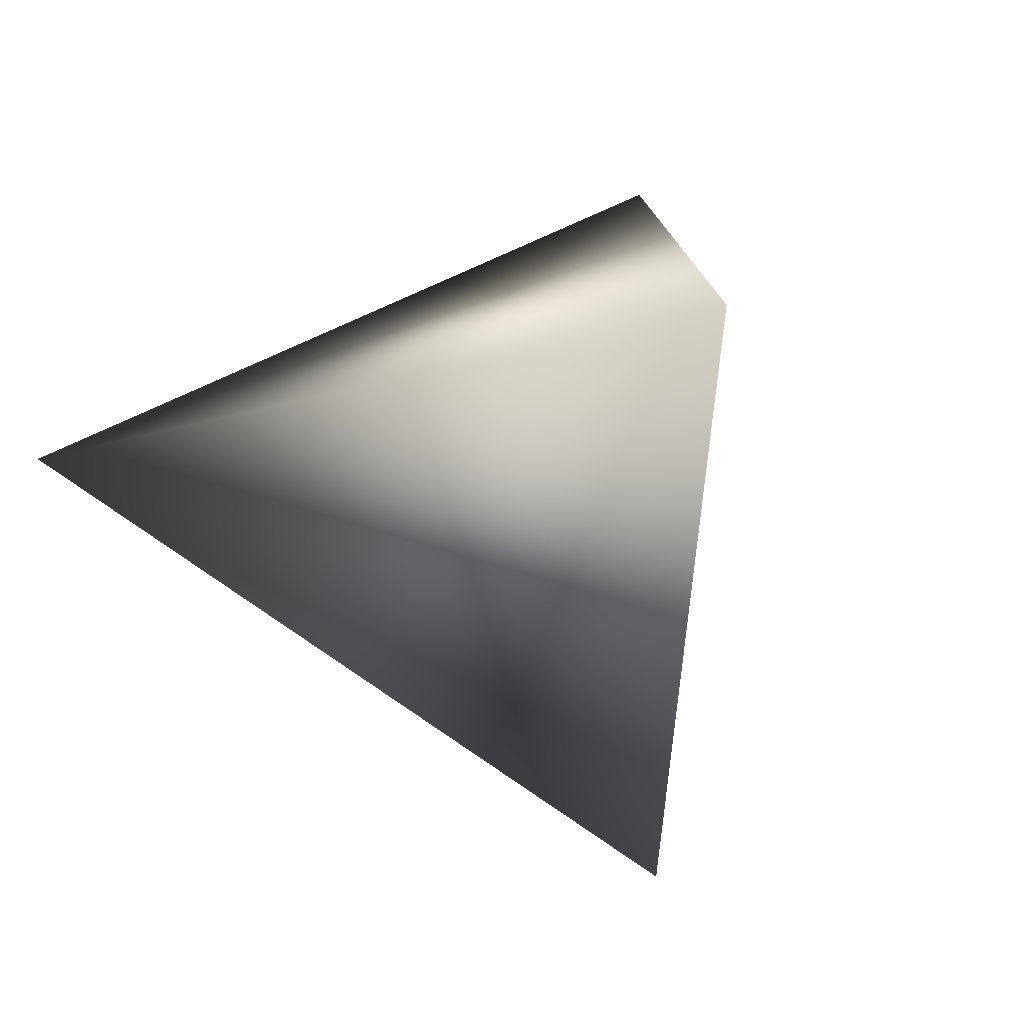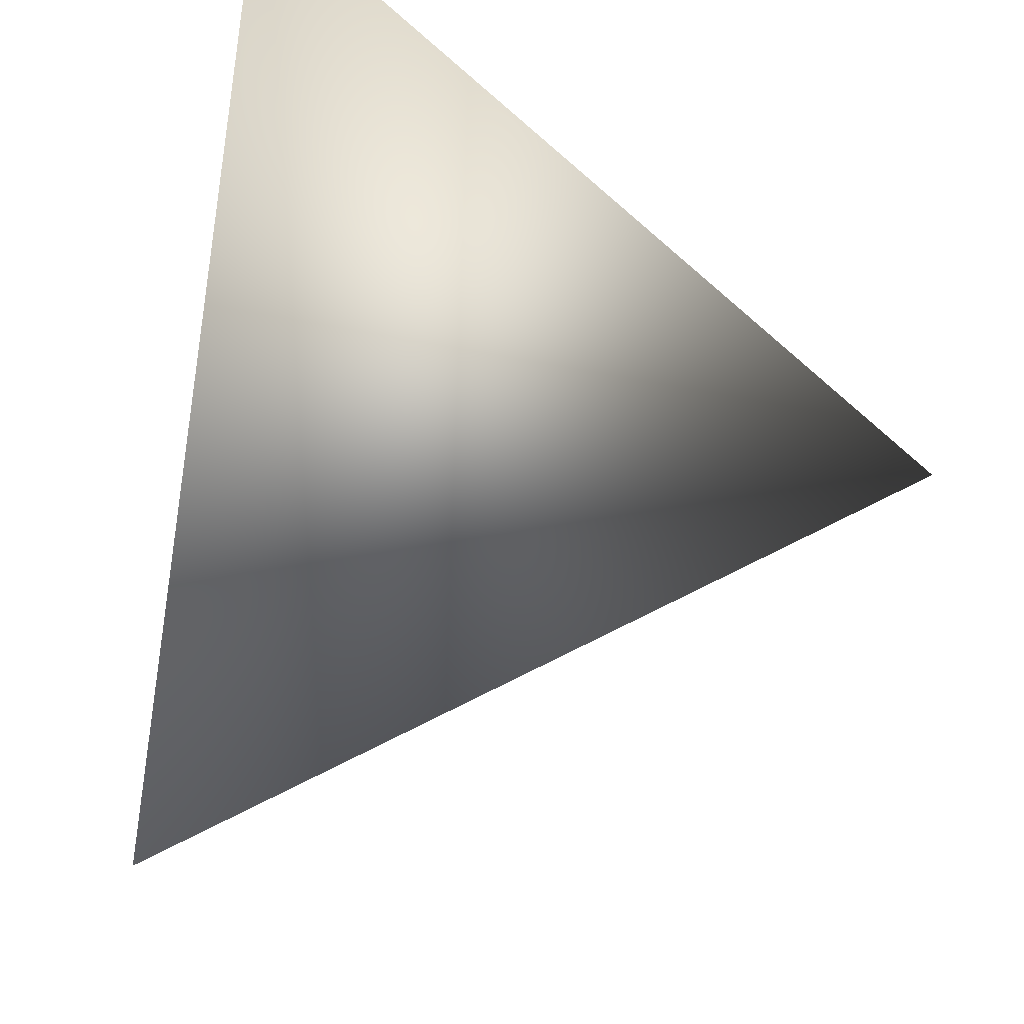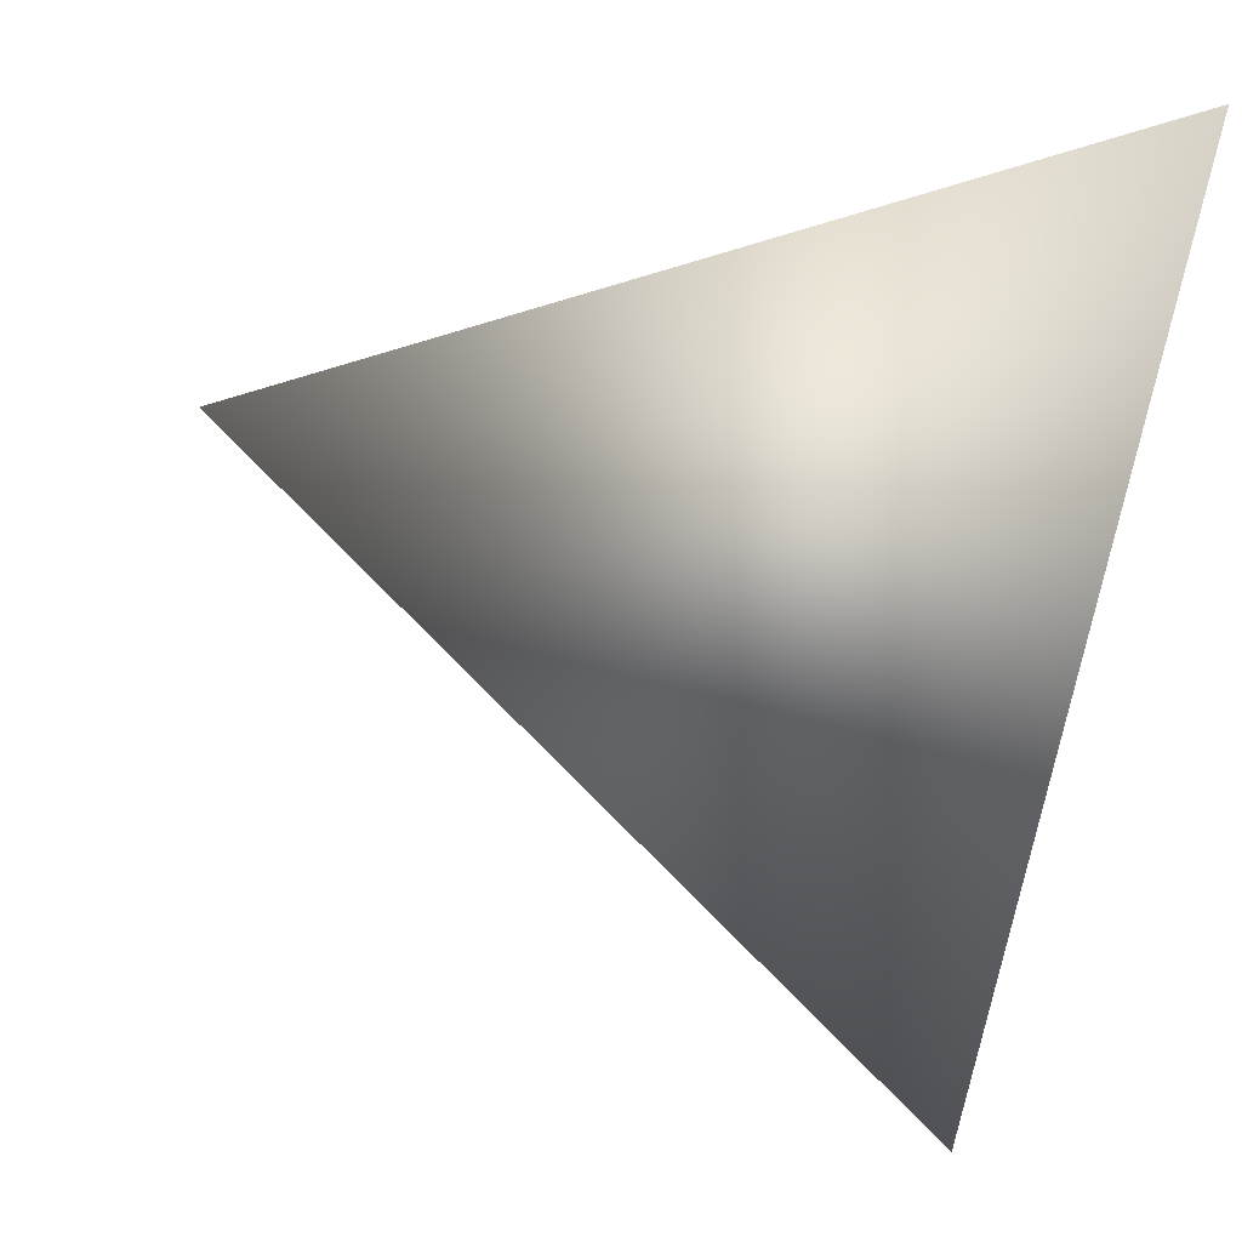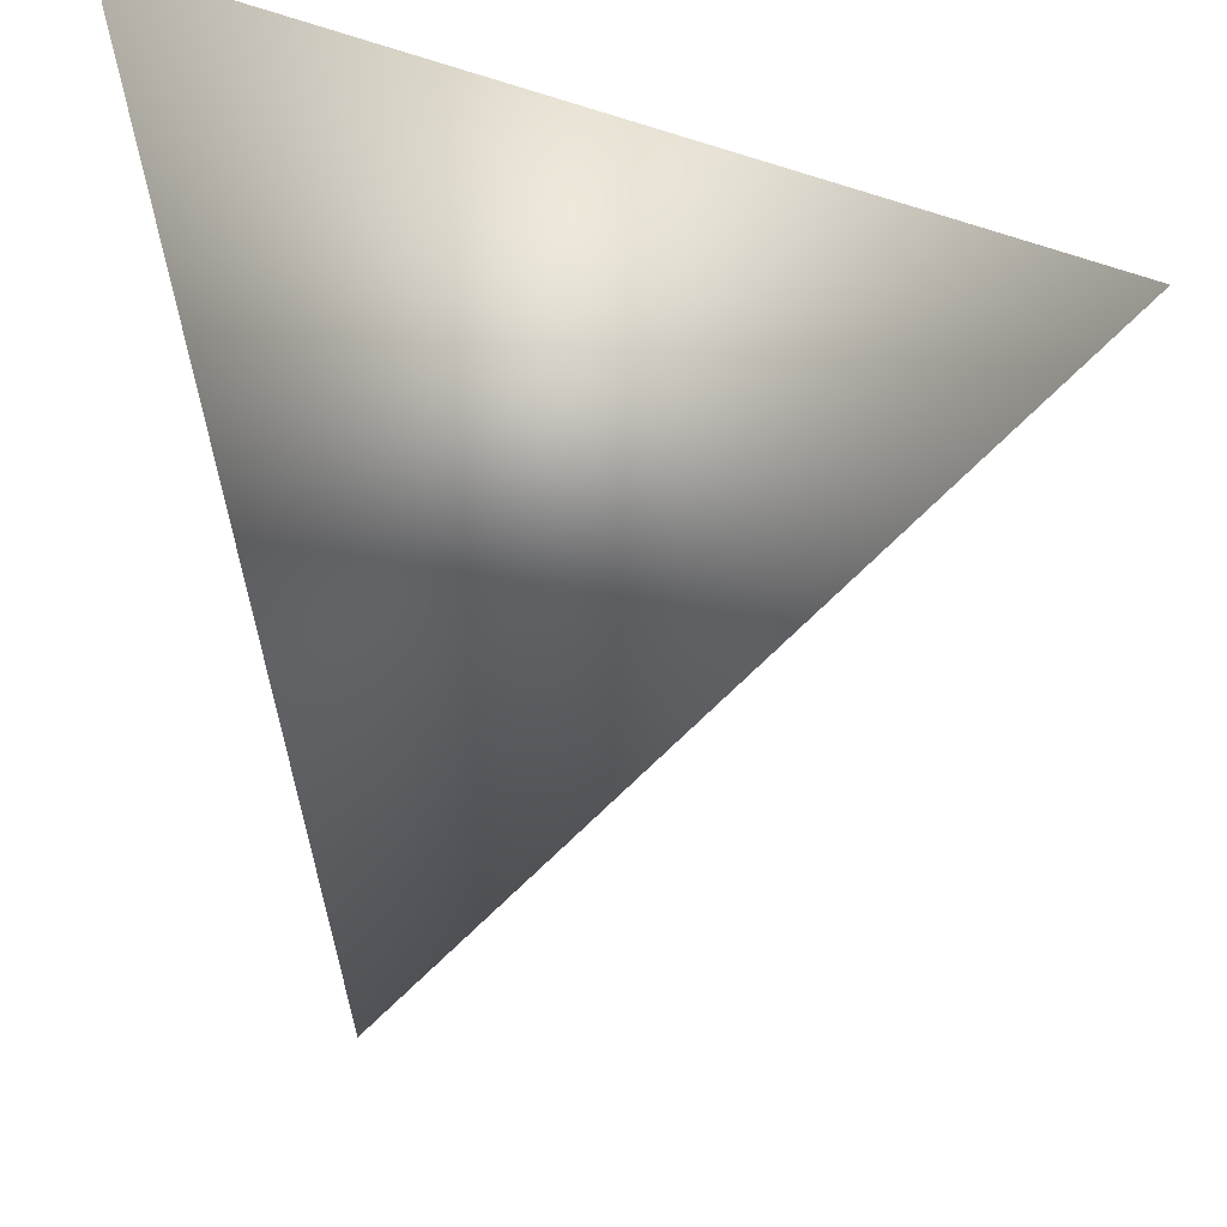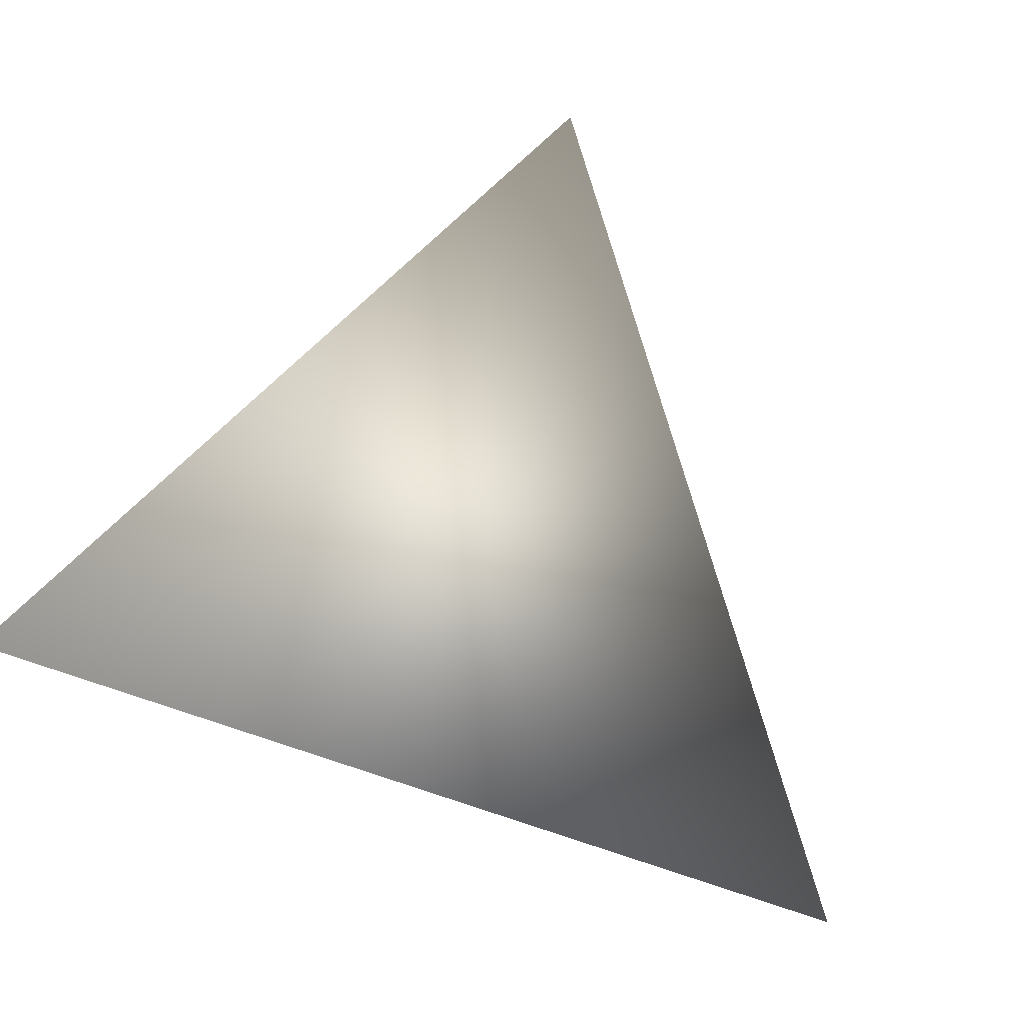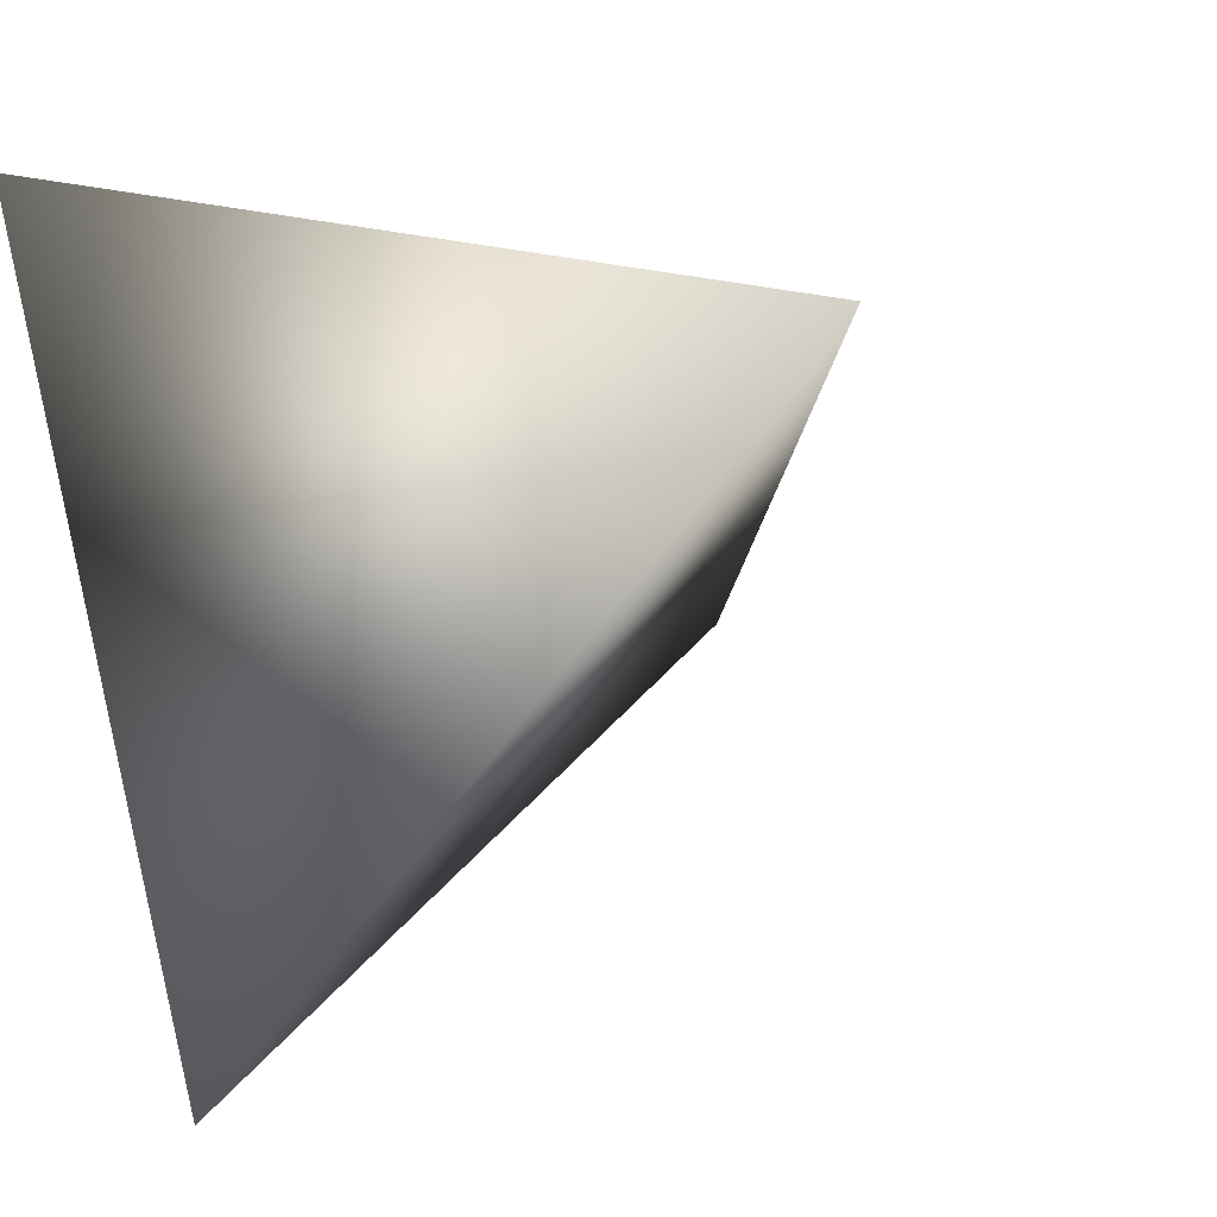
<metadata>
{"format":"obj","ext":"obj","renderer":"f3d","projection":"perspective","resolution":1024,"background":"white","views":[{"elev":-1.8,"azim":-119.6,"up":"+Y"},{"elev":-19.0,"azim":162.3,"up":"+Z"},{"elev":2.9,"azim":-19.6,"up":"+Y"},{"elev":69.1,"azim":-87.1,"up":"+Z"},{"elev":69.8,"azim":102.0,"up":"+Y"},{"elev":-35.5,"azim":-143.0,"up":"+Z"}]}
</metadata>
<code>
v -2.513 3.86 -0.6417
v -2.516 3.984 -0.3683
v -2.581 3.693 -0.4023
v -2.773 3.902 -0.4989
f 1 3 4
f 1 2 3
f 4 2 1
f 3 2 4

</code>
